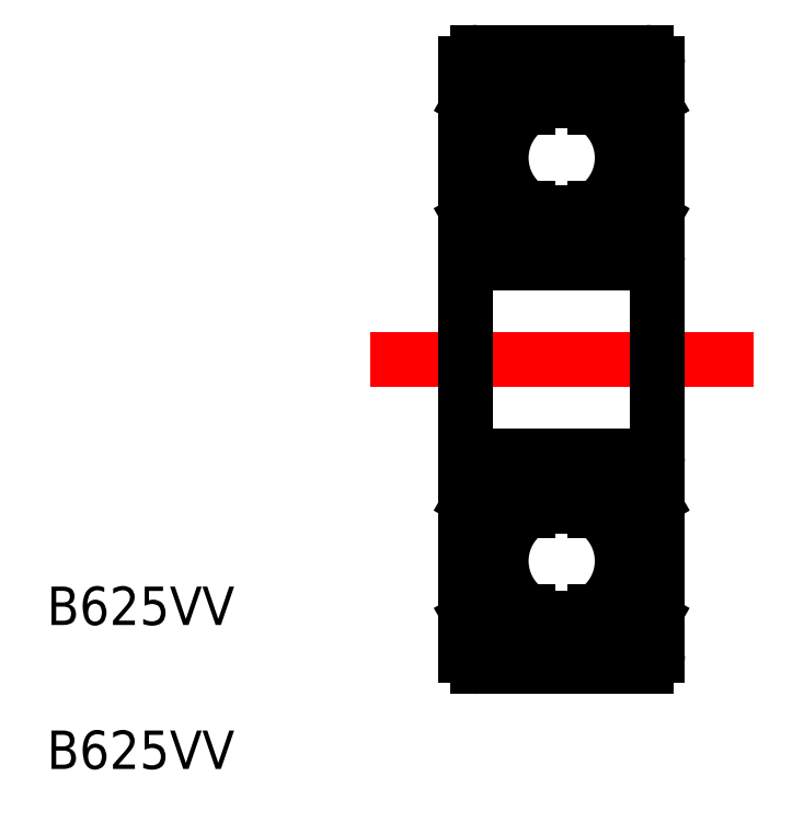
<metadata>
{"format":"dxf","ext":"dxf","renderer":"ezdxf+matplotlib","layout":"modelspace","background":"white","min_lineweight":24,"dpi":150}
</metadata>
<code>
0
SECTION
2
ENTITIES
0
LINE
8
CENTER
10
33.4
20
25.52
30
0
11
43.4
21
25.52
31
0
0
LINE
8
0
10
36.2
20
33.52
30
0
11
40.6
21
33.52
31
0
0
LINE
8
0
10
36.1
20
28.02
30
0
11
40.7
21
28.02
31
0
0
TEXT
8
0
10
24.98
20
18.6
30
0
40
1
1
B625VV
0
TEXT
8
0
10
24.98
20
14.85
30
0
40
1
1
B625VV
0
LINE
8
0
10
39.6
20
32.09
30
0
11
39.27
21
32.09
31
0
0
LINE
8
0
10
39.6
20
29.46
30
0
11
39.27
21
29.46
31
0
0
LINE
8
0
10
38.92
20
32.26
30
0
11
39.96
21
32.26
31
0
0
LINE
8
0
10
40.66
20
29.02
30
0
11
40.76
21
29.2
31
0
0
LINE
8
0
10
40.76
20
29.2
30
0
11
40.9
21
29.2
31
0
0
LINE
8
0
10
40.01
20
29.34
30
0
11
39.05
21
29.34
31
0
0
LINE
8
0
10
40.24
20
31.86
30
0
11
40.24
21
29.58
31
0
0
LINE
8
0
10
40.76
20
29.58
30
0
11
40.76
21
32.26
31
0
0
LINE
8
0
10
40.19
20
29.02
30
0
11
40.66
21
29.02
31
0
0
LINE
8
0
10
40.76
20
32.26
30
0
11
40.63
21
32.48
31
0
0
ARC
8
0
10
39.79
20
31.59
30
0
40
0.5237
50
31.78
51
73.74
0
LINE
8
0
10
40.76
20
32.26
30
0
11
40.9
21
32.26
31
0
0
LINE
8
0
10
39.97
20
32.37
30
0
11
39.94
21
32.09
31
0
0
LINE
8
0
10
40.13
20
32.52
30
0
11
40.63
21
32.48
31
0
0
LINE
8
0
10
39.97
20
32.37
30
0
11
40.13
21
32.52
31
0
0
LINE
8
0
10
40.9
20
25.52
30
0
11
40.9
21
33.22
31
0
0
LINE
8
0
10
35.9
20
25.52
30
0
11
35.9
21
33.22
31
0
0
ARC
8
0
10
40.7
20
28.22
30
0
40
0.2
50
270
51
0
0
ARC
8
0
10
36.1
20
28.22
30
0
40
0.2
50
180
51
270
0
CIRCLE
8
0
10
38.4
20
30.77
30
0
40
1.576
0
ARC
8
0
10
38.4
20
30.77
30
0
40
1.676
50
308.4
51
51.58
0
ARC
8
0
10
38.4
20
30.77
30
0
40
1.776
50
312.3
51
47.68
0
ARC
8
0
10
38.4
20
30.77
30
0
40
1.776
50
132.3
51
227.7
0
LINE
8
0
10
37.2
20
32.09
30
0
11
37.53
21
32.09
31
0
0
LINE
8
0
10
37.2
20
29.46
30
0
11
37.53
21
29.46
31
0
0
ARC
8
0
10
38.4
20
30.77
30
0
40
1.676
50
128.4
51
231.6
0
ARC
8
0
10
40.6
20
33.22
30
0
40
0.3
50
0
51
90
0
ARC
8
0
10
36.2
20
33.22
30
0
40
0.3
50
90
51
180
0
LINE
8
0
10
40.24
20
29.58
30
0
11
39.84
21
29.58
31
0
0
ARC
8
0
10
39.28
20
28.56
30
0
40
1.164
50
28.08
51
61.29
0
ARC
8
0
10
41.87
20
28.01
30
0
40
1.92
50
125.2
51
145.2
0
LINE
8
0
10
40.01
20
29.34
30
0
11
40.19
21
29.02
31
0
0
LINE
8
0
10
36.82
20
32.37
30
0
11
36.67
21
32.52
31
0
0
LINE
8
0
10
36.67
20
32.52
30
0
11
36.16
21
32.48
31
0
0
LINE
8
0
10
36.82
20
32.37
30
0
11
36.86
21
32.09
31
0
0
LINE
8
0
10
36.04
20
32.26
30
0
11
35.9
21
32.26
31
0
0
ARC
8
0
10
37.01
20
31.59
30
0
40
0.5237
50
106.3
51
148.2
0
LINE
8
0
10
36.04
20
32.26
30
0
11
36.16
21
32.48
31
0
0
LINE
8
0
10
36.04
20
29.58
30
0
11
36.04
21
32.26
31
0
0
LINE
8
0
10
37.88
20
32.26
30
0
11
36.84
21
32.26
31
0
0
LINE
8
0
10
36.56
20
31.86
30
0
11
36.56
21
29.58
31
0
0
LINE
8
0
10
36.79
20
29.34
30
0
11
36.61
21
29.02
31
0
0
ARC
8
0
10
34.93
20
28.01
30
0
40
1.92
50
34.8
51
54.79
0
ARC
8
0
10
37.52
20
28.56
30
0
40
1.164
50
118.7
51
151.9
0
LINE
8
0
10
36.56
20
29.58
30
0
11
36.96
21
29.58
31
0
0
LINE
8
0
10
36.79
20
29.34
30
0
11
37.75
21
29.34
31
0
0
LINE
8
0
10
36.61
20
29.02
30
0
11
36.14
21
29.02
31
0
0
LINE
8
0
10
36.04
20
29.2
30
0
11
35.9
21
29.2
31
0
0
LINE
8
0
10
36.14
20
29.02
30
0
11
36.04
21
29.2
31
0
0
LINE
8
0
10
36.14
20
22.02
30
0
11
36.04
21
21.85
31
0
0
LINE
8
0
10
36.04
20
21.85
30
0
11
35.9
21
21.85
31
0
0
LINE
8
0
10
36.61
20
22.02
30
0
11
36.14
21
22.02
31
0
0
LINE
8
0
10
36.79
20
21.71
30
0
11
37.75
21
21.71
31
0
0
LINE
8
0
10
36.56
20
21.46
30
0
11
36.96
21
21.46
31
0
0
ARC
8
0
10
37.52
20
22.48
30
0
40
1.164
50
208.1
51
241.3
0
ARC
8
0
10
34.93
20
23.03
30
0
40
1.92
50
305.2
51
325.2
0
LINE
8
0
10
36.79
20
21.71
30
0
11
36.61
21
22.02
31
0
0
LINE
8
0
10
36.56
20
19.18
30
0
11
36.56
21
21.46
31
0
0
LINE
8
0
10
37.88
20
18.78
30
0
11
36.84
21
18.78
31
0
0
LINE
8
0
10
36.04
20
21.46
30
0
11
36.04
21
18.78
31
0
0
LINE
8
0
10
36.04
20
18.78
30
0
11
36.16
21
18.57
31
0
0
ARC
8
0
10
37.01
20
19.46
30
0
40
0.5237
50
211.8
51
253.7
0
LINE
8
0
10
36.04
20
18.78
30
0
11
35.9
21
18.78
31
0
0
LINE
8
0
10
36.82
20
18.68
30
0
11
36.86
21
18.96
31
0
0
LINE
8
0
10
36.67
20
18.52
30
0
11
36.16
21
18.57
31
0
0
LINE
8
0
10
36.82
20
18.68
30
0
11
36.67
21
18.52
31
0
0
LINE
8
0
10
40.01
20
21.71
30
0
11
40.19
21
22.02
31
0
0
ARC
8
0
10
41.87
20
23.03
30
0
40
1.92
50
214.8
51
234.8
0
ARC
8
0
10
39.28
20
22.48
30
0
40
1.164
50
298.7
51
331.9
0
LINE
8
0
10
40.24
20
21.46
30
0
11
39.84
21
21.46
31
0
0
ARC
8
0
10
36.2
20
17.82
30
0
40
0.3
50
180
51
270
0
ARC
8
0
10
40.6
20
17.82
30
0
40
0.3
50
270
51
0
0
ARC
8
0
10
38.4
20
20.27
30
0
40
1.676
50
128.4
51
231.6
0
LINE
8
0
10
37.2
20
21.59
30
0
11
37.53
21
21.59
31
0
0
LINE
8
0
10
37.2
20
18.96
30
0
11
37.53
21
18.96
31
0
0
ARC
8
0
10
38.4
20
20.27
30
0
40
1.776
50
132.3
51
227.7
0
ARC
8
0
10
38.4
20
20.27
30
0
40
1.776
50
312.3
51
47.68
0
ARC
8
0
10
38.4
20
20.27
30
0
40
1.676
50
308.4
51
51.58
0
CIRCLE
8
0
10
38.4
20
20.27
30
0
40
1.576
0
LINE
8
0
10
35.9
20
25.52
30
0
11
35.9
21
17.82
31
0
0
LINE
8
0
10
40.9
20
25.52
30
0
11
40.9
21
17.82
31
0
0
LINE
8
0
10
39.97
20
18.68
30
0
11
40.13
21
18.52
31
0
0
LINE
8
0
10
40.13
20
18.52
30
0
11
40.63
21
18.57
31
0
0
LINE
8
0
10
39.97
20
18.68
30
0
11
39.94
21
18.96
31
0
0
LINE
8
0
10
40.76
20
18.78
30
0
11
40.9
21
18.78
31
0
0
ARC
8
0
10
39.79
20
19.46
30
0
40
0.5237
50
286.3
51
328.2
0
LINE
8
0
10
40.76
20
18.78
30
0
11
40.63
21
18.57
31
0
0
LINE
8
0
10
40.19
20
22.02
30
0
11
40.66
21
22.02
31
0
0
LINE
8
0
10
40.76
20
21.46
30
0
11
40.76
21
18.78
31
0
0
LINE
8
0
10
40.24
20
19.18
30
0
11
40.24
21
21.46
31
0
0
LINE
8
0
10
40.01
20
21.71
30
0
11
39.05
21
21.71
31
0
0
LINE
8
0
10
40.76
20
21.85
30
0
11
40.9
21
21.85
31
0
0
LINE
8
0
10
40.66
20
22.02
30
0
11
40.76
21
21.85
31
0
0
LINE
8
0
10
38.92
20
18.78
30
0
11
39.96
21
18.78
31
0
0
LINE
8
0
10
39.6
20
21.59
30
0
11
39.27
21
21.59
31
0
0
LINE
8
0
10
39.6
20
18.96
30
0
11
39.27
21
18.96
31
0
0
LINE
8
0
10
36.2
20
17.52
30
0
11
40.6
21
17.52
31
0
0
ARC
8
0
10
36.1
20
22.82
30
0
40
0.2
50
90
51
180
0
ARC
8
0
10
40.7
20
22.82
30
0
40
0.2
50
0
51
90
0
LINE
8
0
10
36.1
20
23.02
30
0
11
40.7
21
23.02
31
0
0
ENDSEC
0
EOF

</code>
